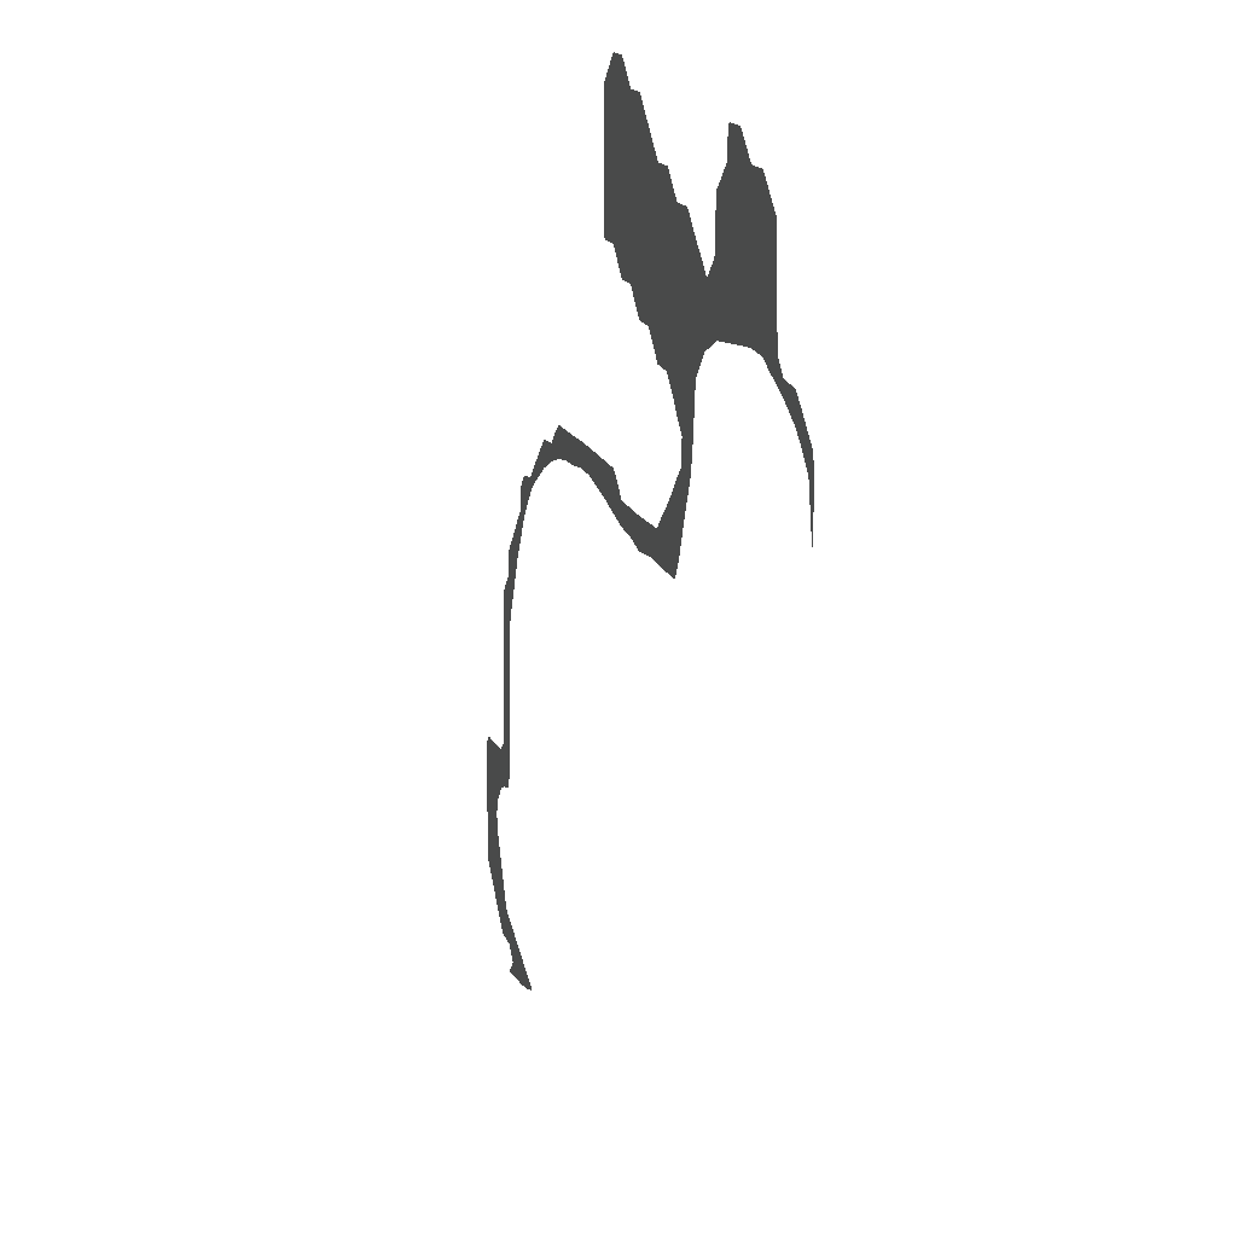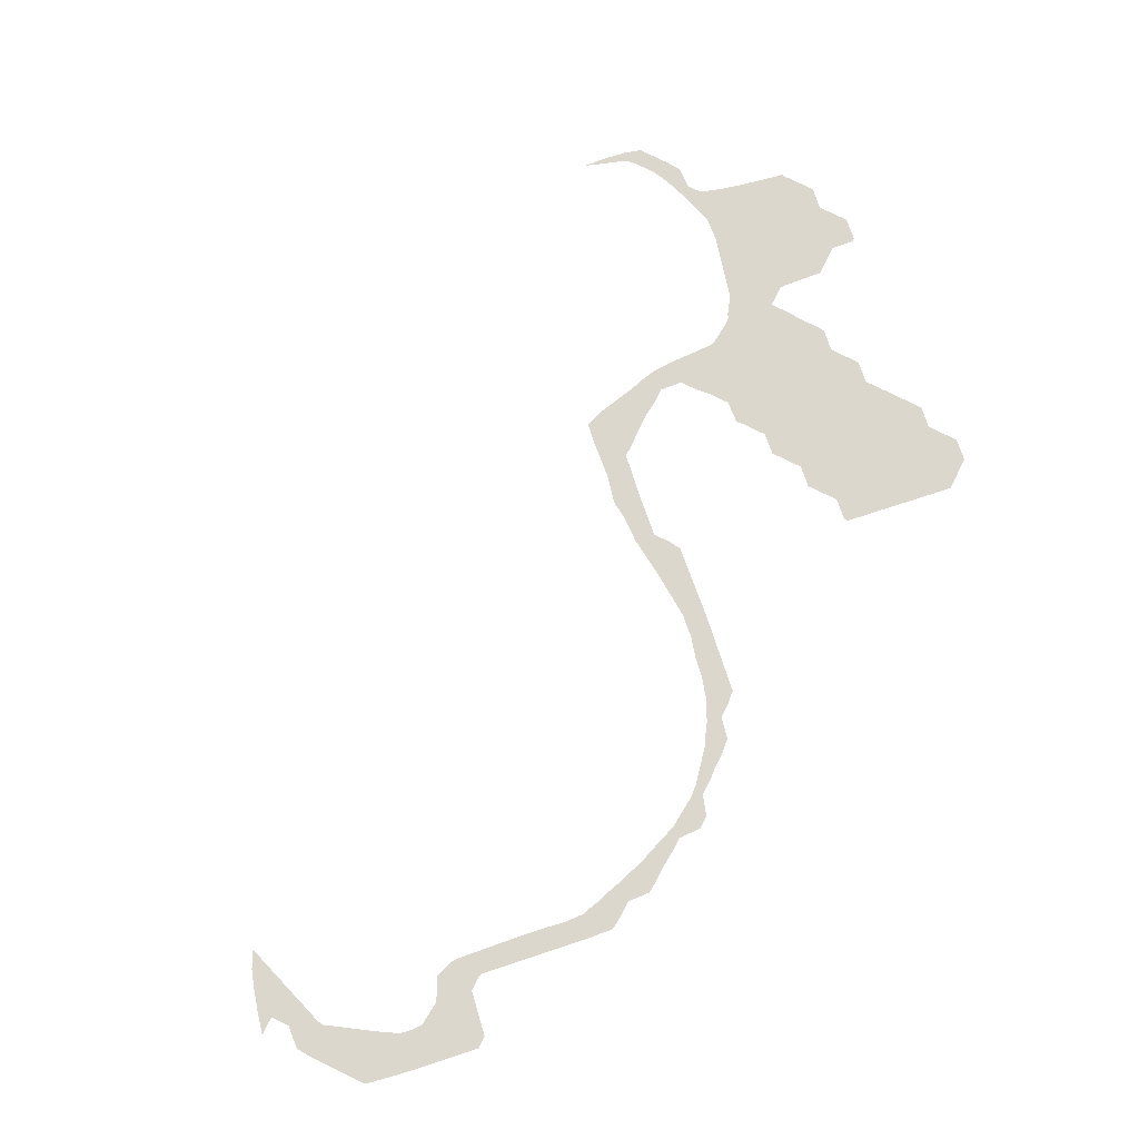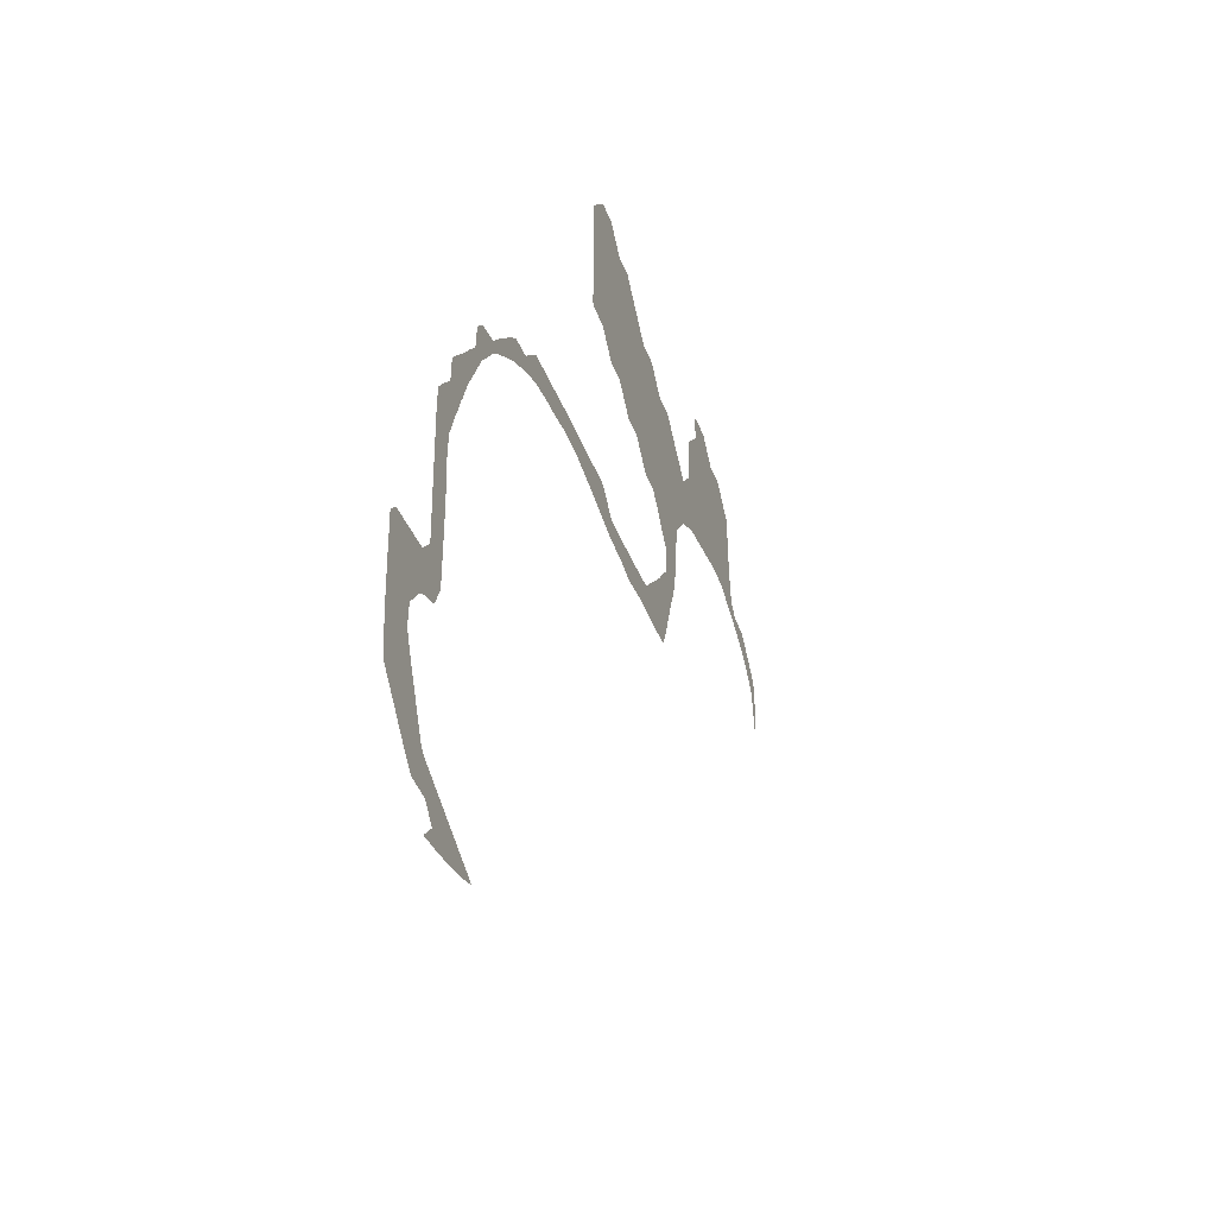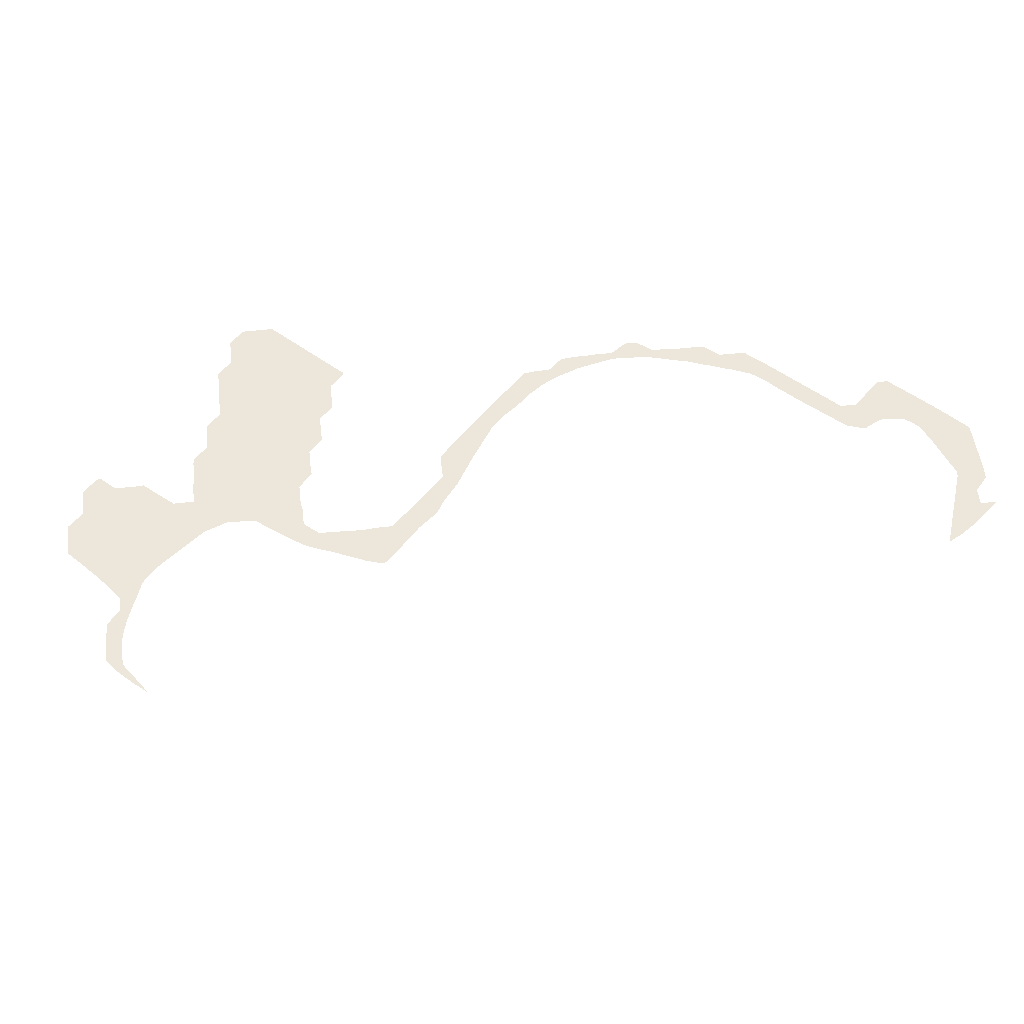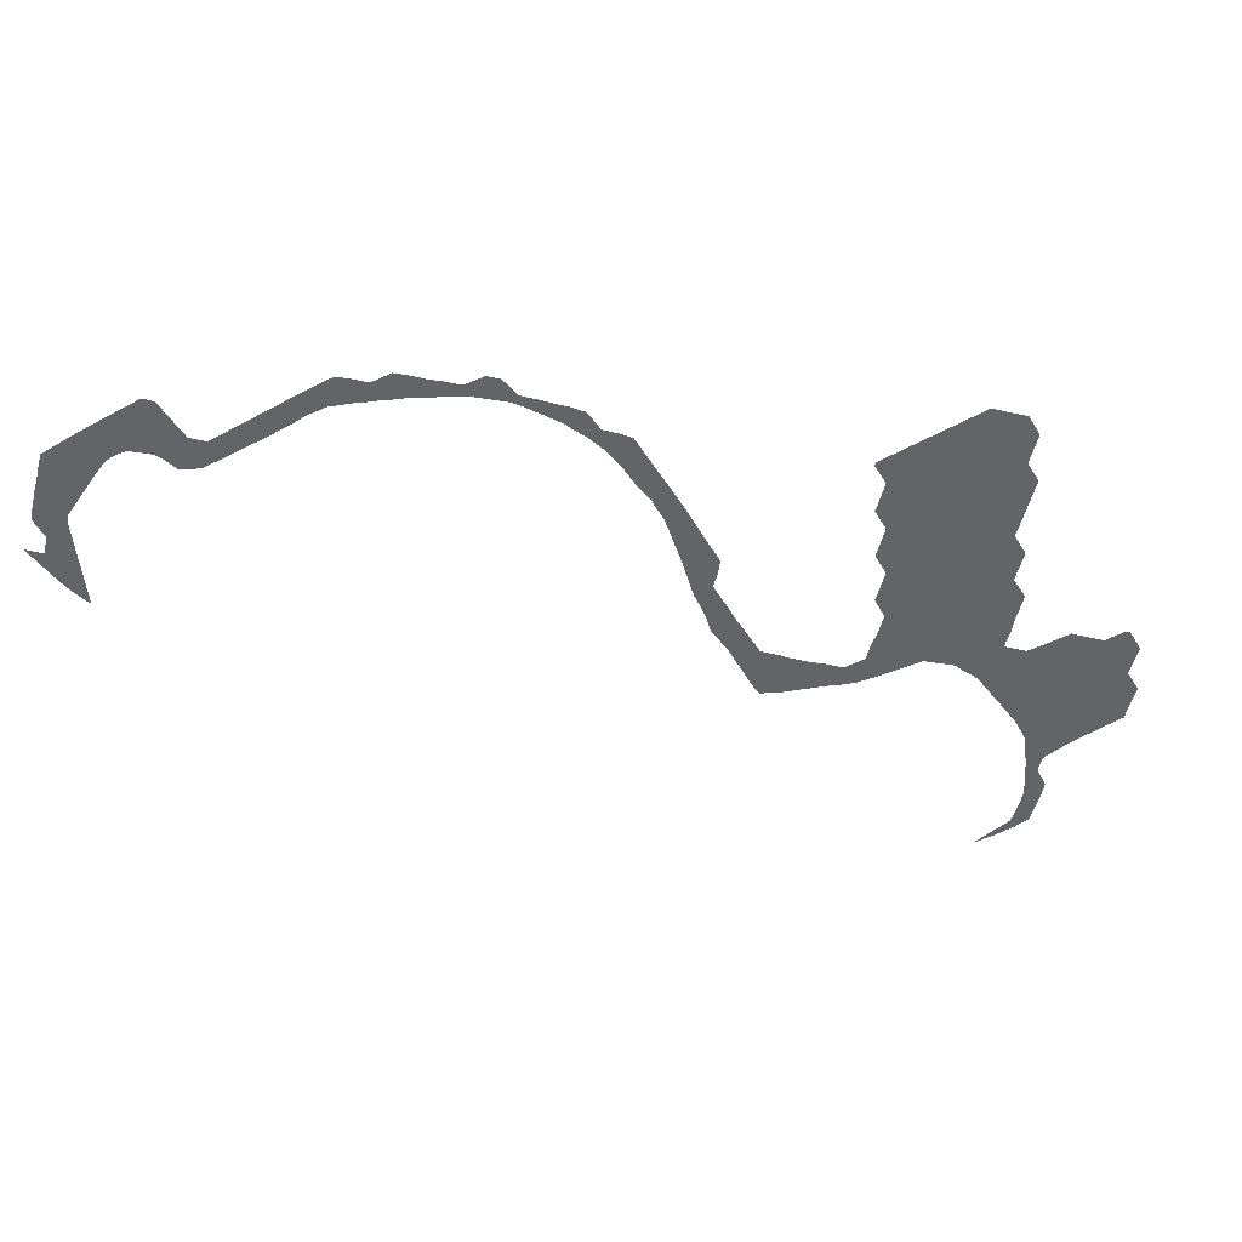
<metadata>
{"format":"obj","ext":"obj","renderer":"f3d","projection":"perspective","resolution":1024,"background":"white","views":[{"elev":15.5,"azim":-106.3,"up":"+Y"},{"elev":72.9,"azim":71.9,"up":"+Z"},{"elev":-37.2,"azim":108.4,"up":"+Y"},{"elev":53.2,"azim":-51.9,"up":"+Z"},{"elev":-51.2,"azim":120.9,"up":"+Z"}]}
</metadata>
<code>
v 6.381 37.2 32.8
v 6.381 38.2 32.8
v 6.483 39 32.8
v 7.488 40 32.8
v 8 40.46 32.8
v 8.8 40.53 32.8
v 9 40.56 32.8
v 9.439 41 32.8
v 9.495 41.2 32.8
v 9.618 42 32.8
v 9.643 42.2 32.8
v 9.714 43 32.8
v 9.774 44 32.8
v 9.814 45 32.8
v 10 45.16 32.8
v 10.84 46 32.8
v 11 46.14 32.8
v 12 46.14 32.8
v 12.86 47 32.8
v 13 47.12 32.8
v 14 47.12 32.8
v 14.14 47 32.8
v 14.16 46 32.8
v 15 45.16 32.8
v 15.18 45 32.8
v 15.22 44 32.8
v 15.29 43 32.8
v 16 42.29 32.8
v 16.71 43 32.8
v 17 43.21 32.8
v 17.79 44 32.8
v 18 44.17 32.8
v 19 44.16 32.8
v 19.84 45 32.8
v 20 45.14 32.8
v 21 45.14 32.8
v 21.86 46 32.8
v 22 46.13 32.8
v 22.87 47 32.8
v 23 47.12 32.8
v 24 47.12 32.8
v 24.88 48 32.8
v 25 48.11 32.8
v 26 48.1 32.8
v 27 47.1 32.8
v 27.1 47 32.8
v 27.11 42 32.8
v 27 41.88 32.8
v 26 41.87 32.8
v 25.13 41 32.8
v 25 40.86 32.8
v 24 40.86 32.8
v 23.14 40 32.8
v 23 39.85 32.8
v 22 39.82 32.8
v 21.18 39 32.8
v 21 38.78 32.8
v 20 38.73 32.8
v 19.27 38 32.8
v 19 37.62 32.8
v 18.38 37 32.8
v 18.42 36.2 32.8
v 18.43 36 32.8
v 19 35.43 32.8
v 19.35 35 32.8
v 20 34.35 32.8
v 20.32 34.08 32.8
v 20.42 34 32.8
v 21 33.42 32.8
v 21.8 33.41 32.8
v 23 33.39 32.8
v 23.8 33.41 32.8
v 25 33.43 32.8
v 25.57 34 32.8
v 25.9 34.26 32.8
v 26 34.33 32.8
v 29 34.42 32.8
v 29.8 34.42 32.8
v 30 34.43 32.8
v 31 34.41 32.8
v 33 34.4 32.8
v 33.39 34.1 32.8
v 33.52 34 32.8
v 34 33.52 32.8
v 34.8 33.48 32.8
v 35 33.46 32.8
v 35.42 33.11 32.8
v 35.57 33 32.8
v 36 32.57 32.8
v 36.47 32.15 32.8
v 36.61 32 32.8
v 37 31.61 32.8
v 37.8 31.47 32.8
v 38 31.43 32.8
v 38.41 31 32.8
v 38.5 30.2 32.8
v 38.52 30 32.8
v 39 29.52 32.8
v 39.44 29 32.8
v 40 28.44 32.8
v 40.38 28 32.8
v 40.43 27.2 32.8
v 40.45 27 32.8
v 41 26.45 32.8
v 41.37 26 32.8
v 41.41 25.2 32.8
v 41.42 25 32.8
v 41.44 20 32.8
v 42 19.44 32.8
v 44 19.38 32.8
v 44.39 19 32.8
v 44.39 18.2 32.8
v 44.4 18 32.8
v 44.4 16 32.8
v 44.38 15.2 32.8
v 44.37 15 32.8
v 44.34 14.2 32.8
v 44.32 14 32.8
v 44 13.64 32.8
v 43.36 13 32.8
v 43.09 12.69 32.8
v 43 12.6 32.8
v 42.4 12 32.8
v 42.09 11.73 32.8
v 42 11.65 32.8
v 41.8 11.63 32.8
v 41 11.59 32.8
v 40.41 11 32.8
v 41 10.41 32.8
v 40.8 10.43 32.8
v 40 10.49 32.8
v 39.8 10.52 32.8
v 39 10.61 32.8
v 38.2 10.75 32.8
v 37.36 11 32.8
v 41.2 12.83 32.8
v 41.41 13 32.8
v 42.2 14.7 32.8
v 42.23 14.77 32.8
v 42.35 15 32.8
v 42.76 16 32.8
v 42.77 16.49 32.8
v 42.71 17 32.8
v 42.14 17.67 32.8
v 42 17.82 32.8
v 41.63 18 32.8
v 41 18.18 32.8
v 40.93 18.21 32.8
v 40.54 19 32.8
v 40.53 19.04 32.8
v 40.51 19.2 32.8
v 40.48 20 32.8
v 40.48 20.2 32.8
v 40.45 21 32.8
v 40.45 21.2 32.8
v 40.42 22 32.8
v 40.42 23 32.8
v 40.42 23.2 32.8
v 40.45 24 32.8
v 40.44 24.2 32.8
v 40.37 25 32.8
v 40.27 25.2 32.8
v 39.96 26 32.8
v 39.89 26.13 32.8
v 39.84 26.2 32.8
v 39.51 27 32.8
v 39.4 27.2 32.8
v 39.05 28 32.8
v 38.48 29 32.8
v 38.37 29.2 32.8
v 38 29.85 32.8
v 37.9 30 32.8
v 36.92 31.13 32.8
v 36.67 31.33 32.8
v 36.54 31.44 32.8
v 35.65 32 32.8
v 35.3 32.21 32.8
v 35 32.4 32.8
v 34.55 32.59 32.8
v 34 32.85 32.8
v 33 33.16 32.8
v 32.8 33.18 32.8
v 32 33.31 32.8
v 31.8 33.3 32.8
v 31 33.33 32.8
v 30 33.47 32.8
v 29.8 33.44 32.8
v 29 33.43 32.8
v 28 33.23 32.8
v 27.8 33.18 32.8
v 27 33.02 32.8
v 25 32.52 32.8
v 24.8 32.51 32.8
v 24 32.42 32.8
v 23.8 32.39 32.8
v 23 32.18 32.8
v 22.8 32.21 32.8
v 22 32.28 32.8
v 21.8 32.3 32.8
v 20 32.24 32.8
v 19.2 32.23 32.8
v 19 32.27 32.8
v 18.61 33 32.8
v 18 34.63 32.8
v 17.85 35 32.8
v 17.74 35.2 32.8
v 17.44 36 32.8
v 17.4 36.2 32.8
v 17.26 37 32.8
v 17.24 37.2 32.8
v 17.15 38 32.8
v 17.13 38.2 32.8
v 17.03 39 32.8
v 17 39.05 32.8
v 16.95 39.12 32.8
v 16.87 39.2 32.8
v 16.18 40 32.8
v 16 40.13 32.8
v 15.8 40.19 32.8
v 15 40.57 32.8
v 12.2 40.89 32.8
v 12 40.9 32.8
v 11.8 40.9 32.8
v 11 40.86 32.8
v 11 40.86 32.8
v 10.8 40.82 32.8
v 10 40.43 32.8
v 9.8 40.37 32.8
v 8.807 39.89 32.8
v 8 39.41 32.8
v 7.533 39 32.8
v 7 38.44 32.8
v 6.981 38.42 32.8
v 6.824 38.2 32.8
v 6.771 38 32.8
v 6.633 37.2 32.8
v 6.437 36.2 32.8
f 5 4 230
f 6 5 229
f 229 228 7
f 6 229 7
f 8 7 228
f 28 218 217
f 18 13 221
f 19 23 20
f 26 24 23
f 18 221 26
f 17 16 18
f 18 16 15
f 14 13 15
f 18 15 13
f 19 18 23
f 23 22 21
f 20 23 21
f 26 23 18
f 26 25 24
f 27 26 221
f 221 13 222
f 221 220 27
f 222 13 12
f 28 219 218
f 210 61 211
f 59 212 60
f 49 41 38
f 53 55 54
f 37 36 52
f 31 33 32
f 31 30 33
f 49 46 41
f 34 36 35
f 34 33 36
f 46 49 47
f 47 49 48
f 46 45 41
f 39 41 40
f 39 38 41
f 41 45 42
f 42 44 43
f 42 45 44
f 37 49 38
f 37 52 49
f 49 52 50
f 55 53 52
f 36 55 52
f 50 52 51
f 58 56 55
f 33 58 55
f 33 55 36
f 33 30 58
f 58 214 213
f 56 58 57
f 210 209 61
f 215 58 216
f 58 215 214
f 62 207 63
f 63 206 205
f 64 63 205
f 203 202 201
f 66 203 67
f 200 67 203
f 199 69 200
f 200 69 68
f 200 68 67
f 95 172 96
f 92 175 174
f 182 81 183
f 179 178 87
f 78 77 187
f 187 77 188
f 77 189 188
f 180 179 85
f 84 181 180
f 181 82 182
f 84 83 181
f 178 88 87
f 100 168 167
f 178 177 88
f 88 177 89
f 89 177 176
f 92 91 175
f 97 171 170
f 102 166 103
f 104 103 164
f 95 94 93
f 96 172 171
f 167 166 102
f 165 164 103
f 109 108 151
f 160 107 161
f 162 161 106
f 158 157 107
f 150 109 151
f 149 147 109
f 133 132 128
f 128 132 131
f 125 124 126
f 126 136 127
f 120 138 121
f 120 119 138
f 114 113 143
f 110 112 111
f 144 113 112
f 115 140 116
f 138 119 139
f 117 119 118
f 121 138 137
f 123 122 137
f 124 123 137
f 126 124 136
f 137 136 124
f 121 137 122
f 134 136 135
f 136 133 128
f 136 134 133
f 145 144 110
f 150 149 109
f 128 130 129
f 128 131 130
f 192 191 73
f 193 192 73
f 72 194 193
f 72 195 194
f 198 71 70
f 127 136 128
f 140 117 116
f 117 140 119
f 140 139 119
f 141 140 115
f 114 141 115
f 114 142 141
f 114 143 142
f 113 144 143
f 112 110 144
f 110 109 145
f 146 145 109
f 147 146 109
f 148 147 149
f 152 151 108
f 153 152 108
f 155 154 108
f 157 156 108
f 154 153 108
f 107 157 108
f 156 155 108
f 77 76 190
f 159 158 107
f 103 166 165
f 104 164 163
f 107 160 159
f 106 161 107
f 105 162 106
f 162 104 163
f 105 104 162
f 101 167 102
f 101 100 167
f 168 99 169
f 170 169 98
f 100 99 168
f 96 171 97
f 169 99 98
f 92 173 93
f 97 170 98
f 172 93 173
f 95 93 172
f 92 174 173
f 90 175 91
f 176 90 89
f 175 90 176
f 84 180 85
f 87 86 179
f 179 86 85
f 82 81 182
f 83 82 181
f 80 184 183
f 80 183 81
f 185 184 80
f 79 186 80
f 186 185 80
f 78 186 79
f 78 187 186
f 189 77 190
f 190 76 191
f 191 76 75
f 191 75 74
f 73 191 74
f 193 73 72
f 72 71 195
f 195 71 196
f 196 71 197
f 197 71 198
f 198 70 199
f 199 70 69
f 200 203 201
f 65 203 66
f 65 204 203
f 65 64 204
f 204 64 205
f 63 207 206
f 62 208 207
f 216 58 30
f 61 208 62
f 61 209 208
f 211 61 60
f 212 211 60
f 213 212 59
f 58 213 59
f 217 216 30
f 29 217 30
f 29 28 217
f 223 12 224
f 28 220 219
f 28 27 220
f 223 222 12
f 224 12 11
f 10 224 11
f 10 225 224
f 10 9 226
f 10 226 225
f 9 227 226
f 9 8 227
f 227 8 228
f 5 230 229
f 4 231 230
f 4 3 231
f 231 3 232
f 232 3 233
f 233 3 2
f 235 234 2
f 234 233 2
f 236 235 1
f 235 2 1
f 237 236 1

</code>
